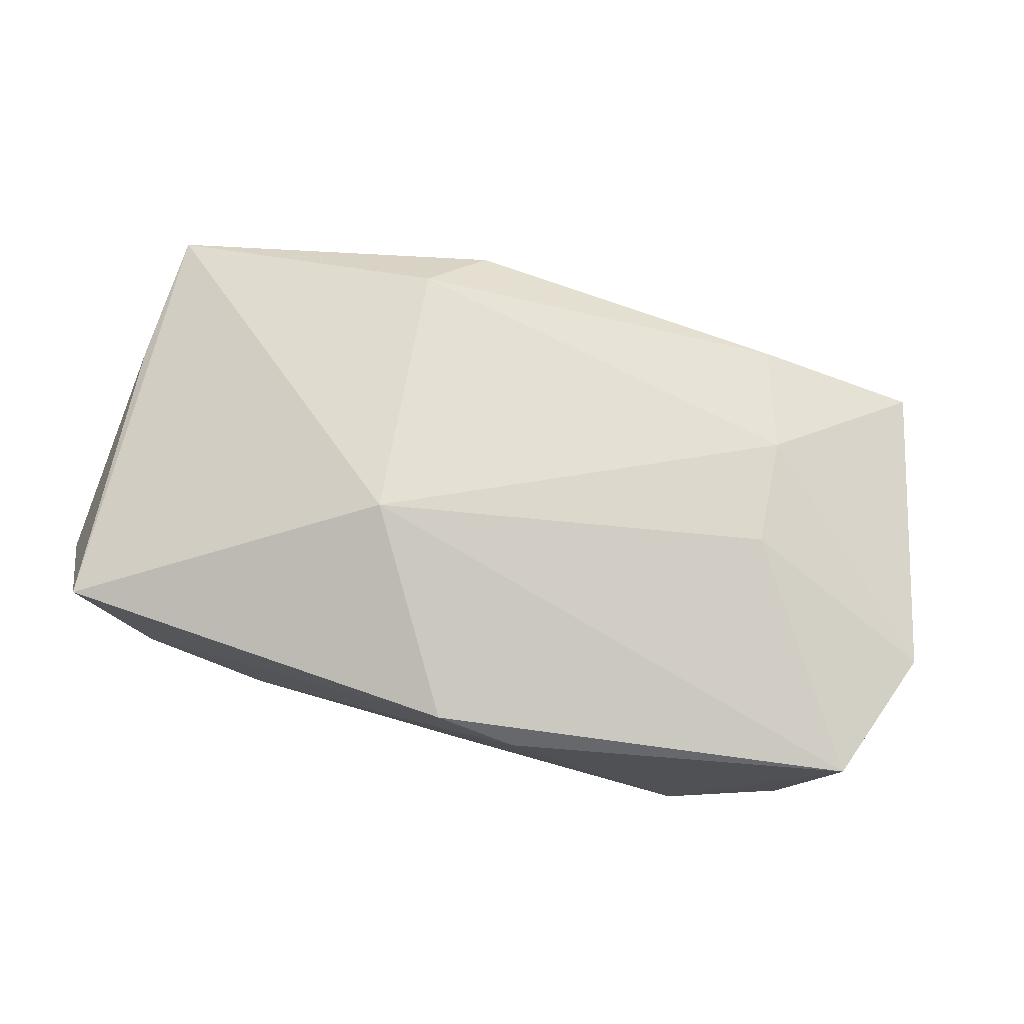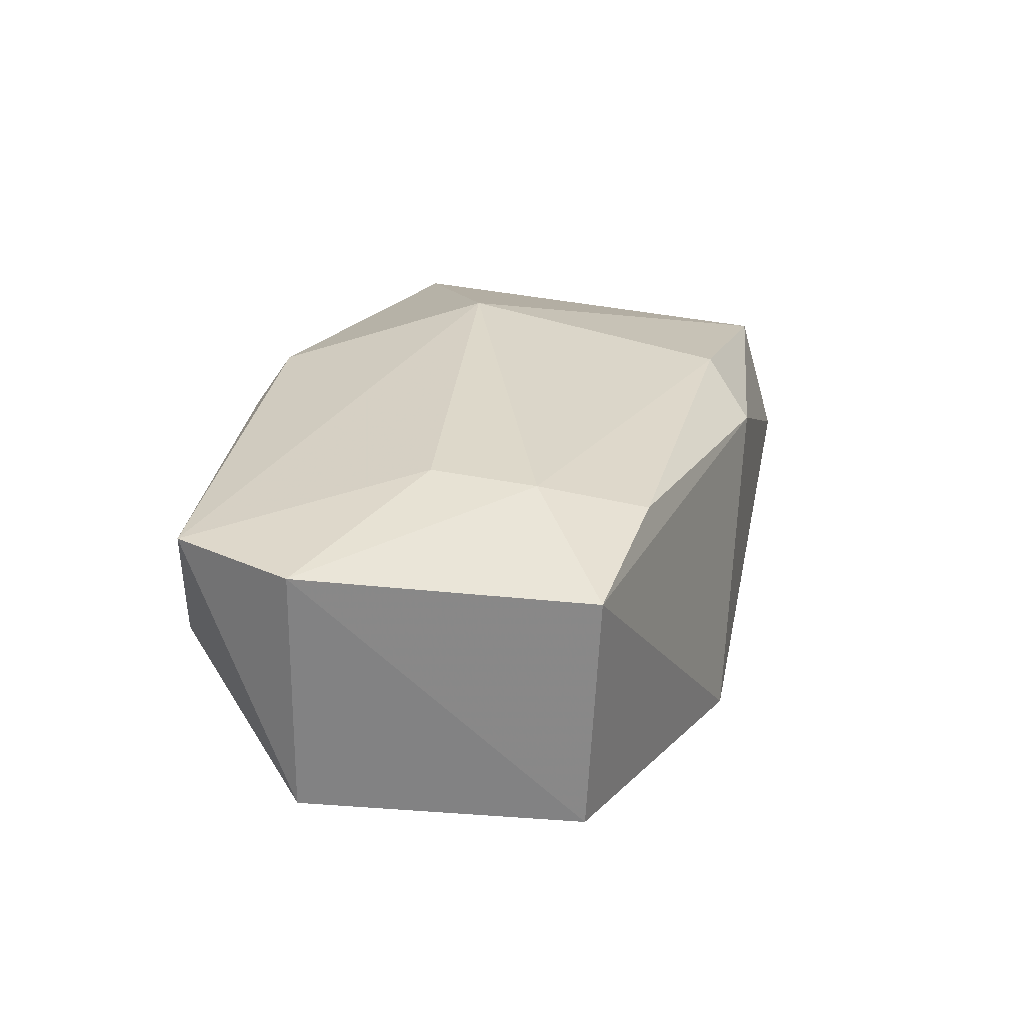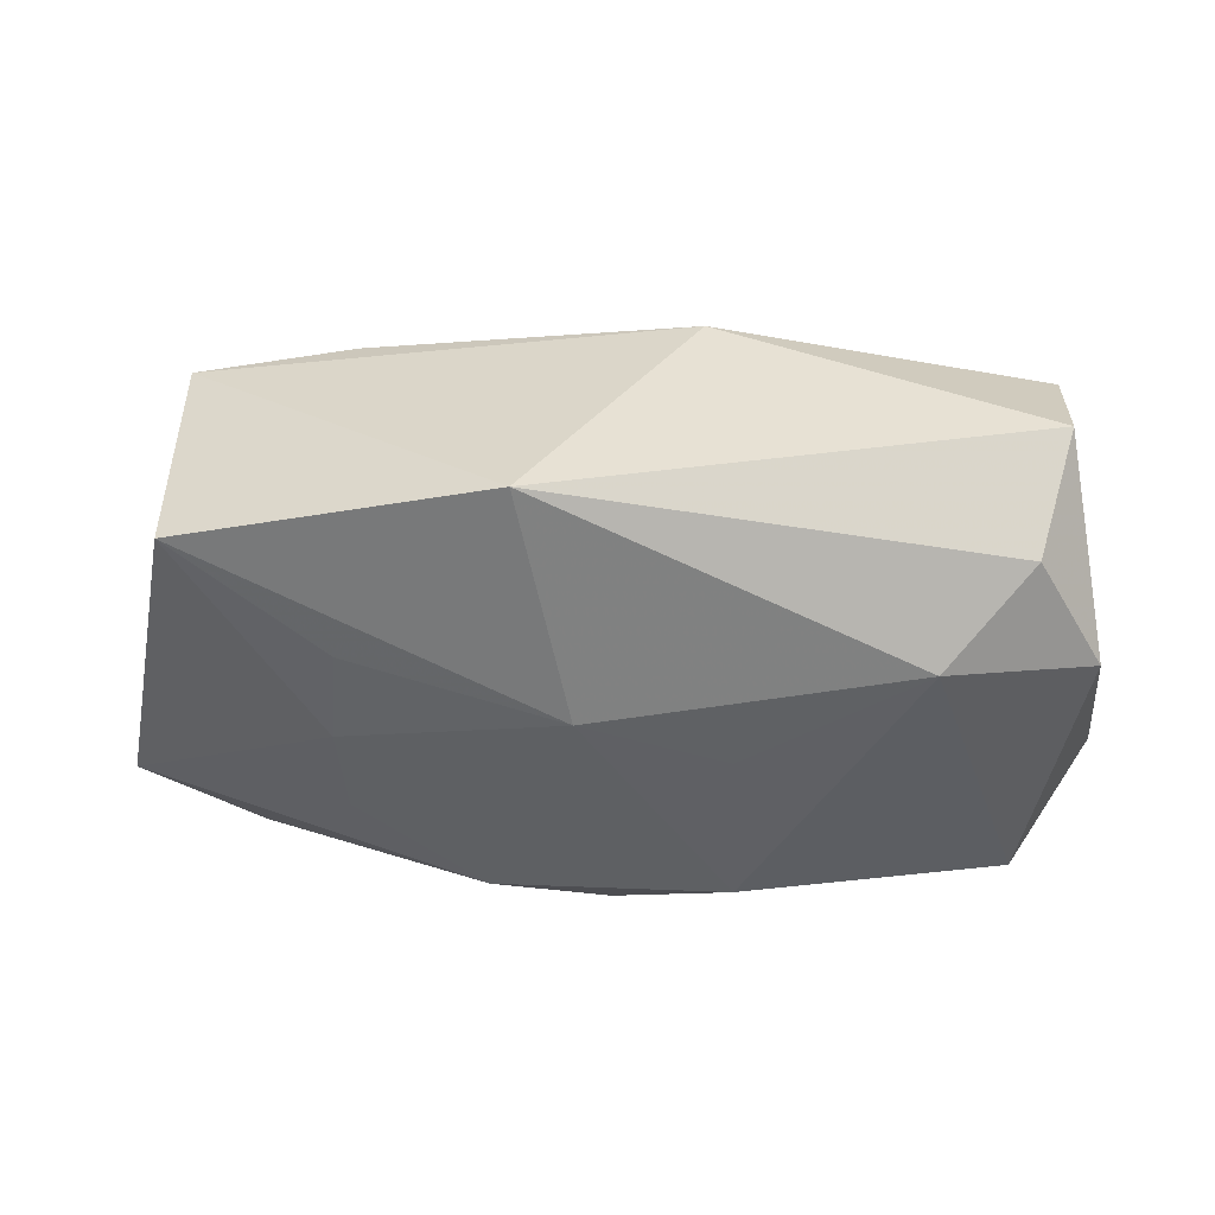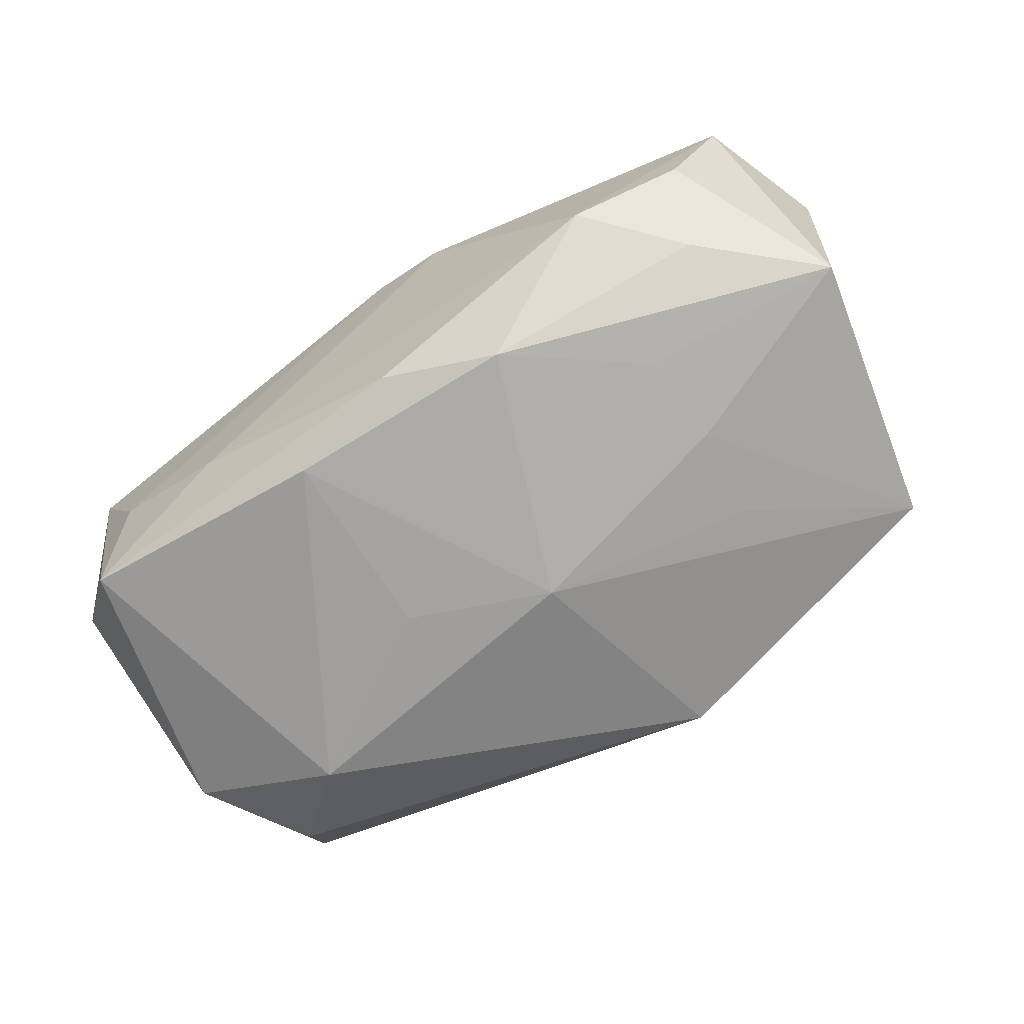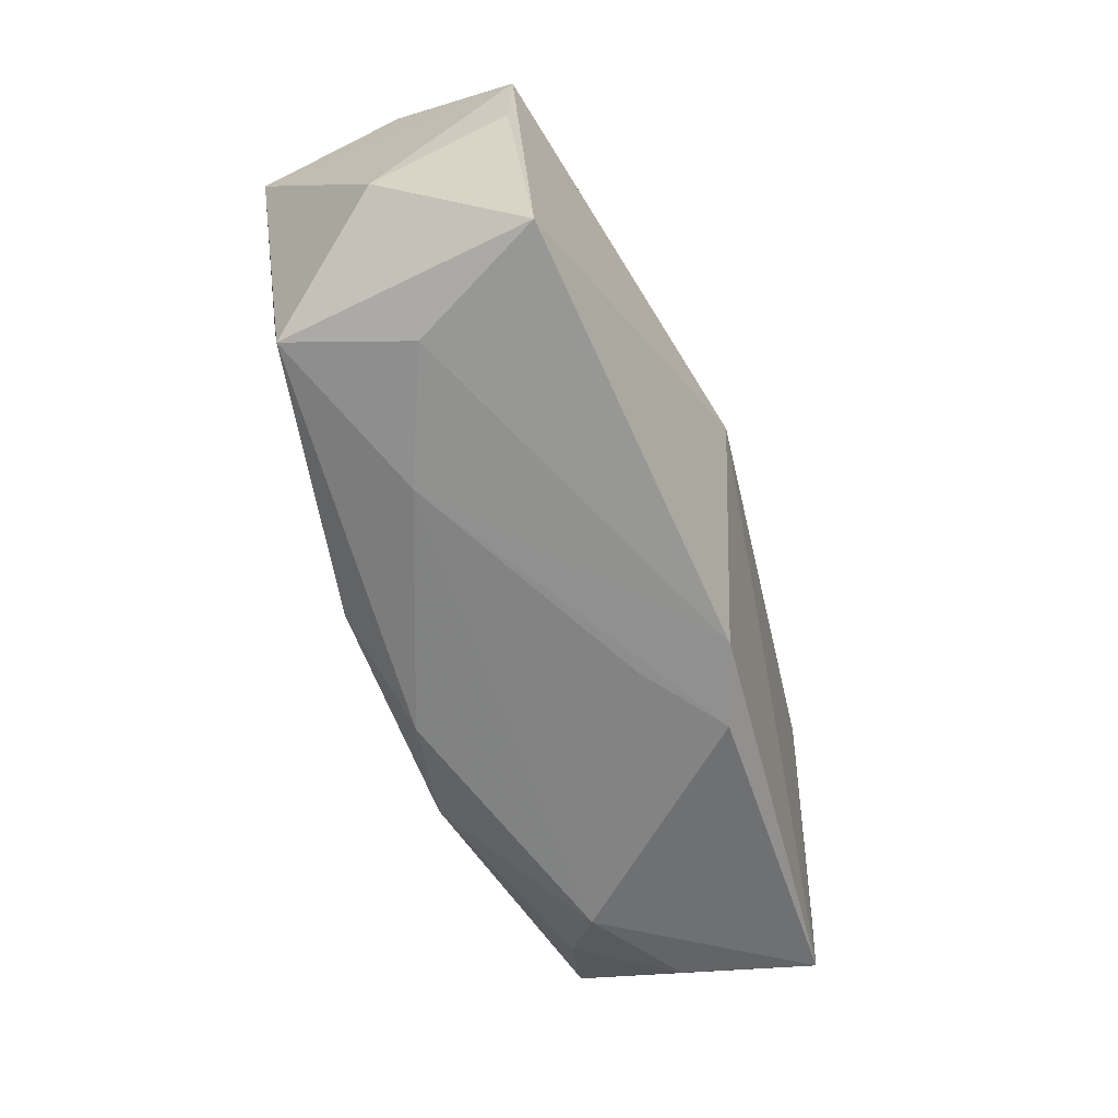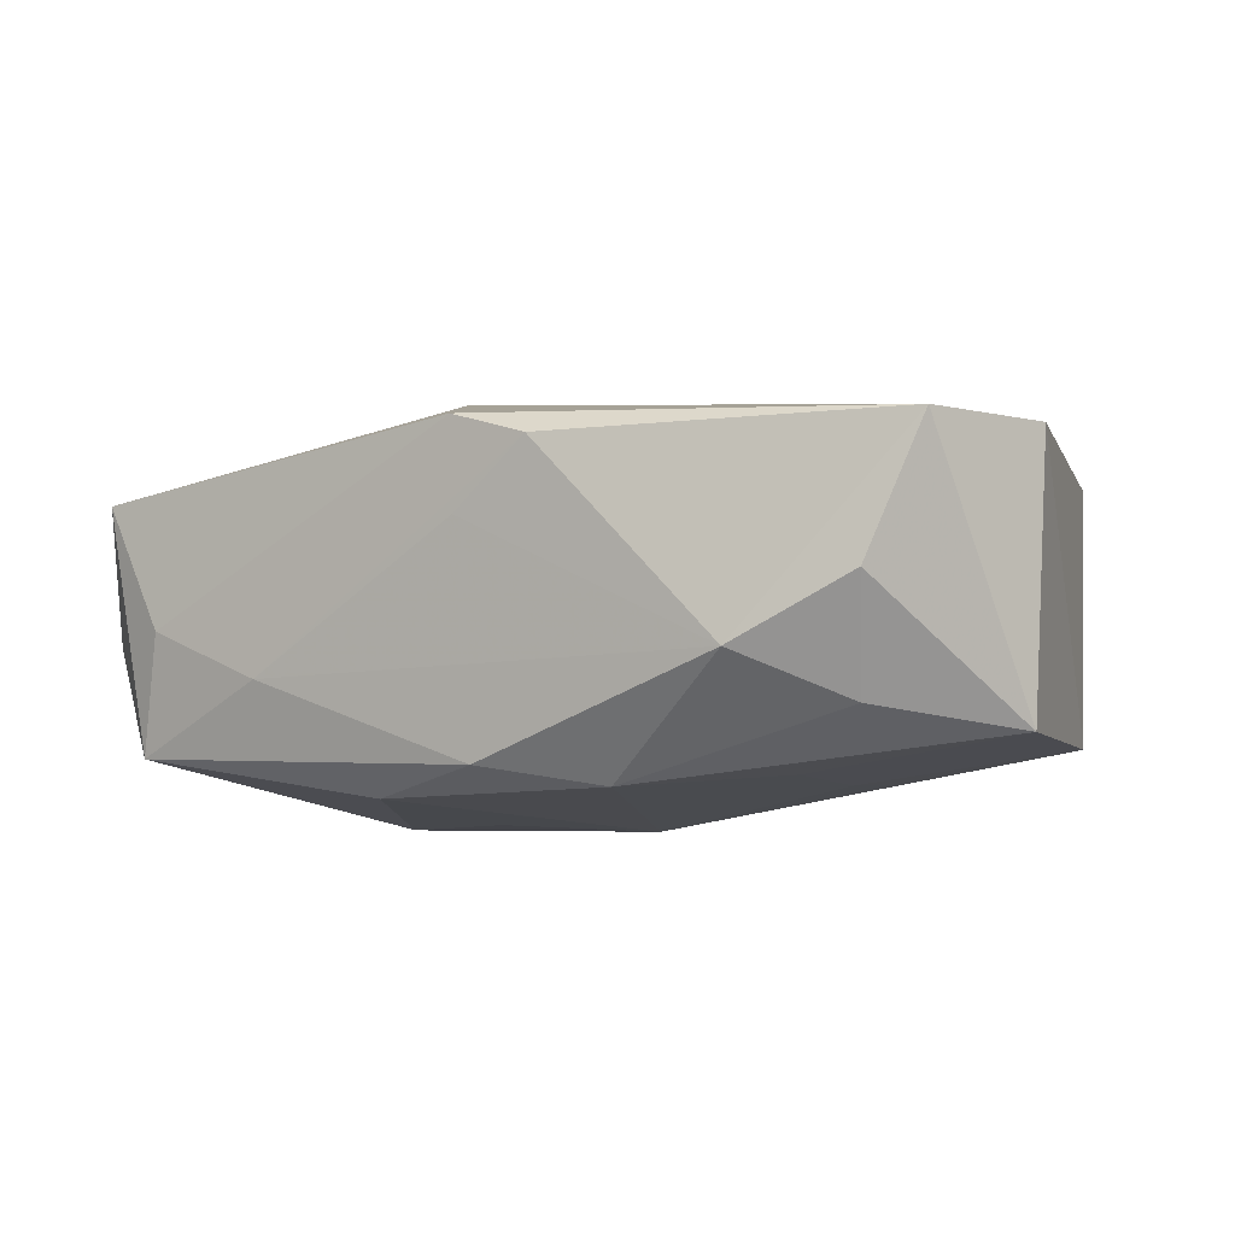
<metadata>
{"format":"obj","ext":"obj","renderer":"f3d","projection":"perspective","resolution":1024,"background":"white","views":[{"elev":76.1,"azim":18.8,"up":"+Z"},{"elev":26.1,"azim":110.4,"up":"+Z"},{"elev":-50.9,"azim":-174.7,"up":"+Z"},{"elev":-67.8,"azim":37.3,"up":"+Z"},{"elev":-66.0,"azim":-72.4,"up":"+Y"},{"elev":-4.8,"azim":34.8,"up":"+Z"}]}
</metadata>
<code>
v 0.03189 -0.01304 -0.008196
v 0.003413 0.003831 -0.01759
v 0.02331 -0.007234 -0.01315
v 0.009101 -0.02276 0.01214
v -0.01808 -0.02279 -0.00533
v 0.03421 0.02121 0.01066
v 0.02023 0.02084 0.01303
v 0.04202 -0.003367 0.0124
v -0.008017 -0.01887 -0.01492
v 0.002197 -0.02274 0.006517
v -0.03369 0.01266 -0.01232
v 0.0412 -0.003988 -0.0102
v 0.03433 0.0201 -0.01083
v 0.02372 0.01175 0.01512
v -0.03805 0.002765 0.00824
v 0.01275 -0.01675 -0.01409
v -0.03808 0.01479 0.008451
v -0.00911 0.02232 0.009891
v -0.008918 -0.001952 -0.01704
v -0.02921 -0.02279 -0.001016
v 0.03863 -0.0153 0.01236
v 0.002649 -0.02095 -0.01239
v 0.02188 0.009382 -0.0138
v -0.03751 0.01833 -0.002673
v 0.00195 -0.02279 0.01424
v 0.03432 -0.01739 0.001072
v -0.03858 0.002164 -0.01295
v -0.009355 -0.006496 0.0183
v -0.03187 -0.02121 -0.01152
v 0.006064 0.02474 -0.01397
v -0.01317 0.01726 0.01395
v -0.0401 -0.01616 -0.001624
v 0.02488 -0.02066 -0.004291
v -0.03533 -0.02218 0.009962
v 0.02494 0.002333 0.0157
v 0.02332 0.00111 -0.01389
v -0.02528 0.006301 -0.01759
f 2 30 13
f 37 30 2
f 6 13 30
f 8 13 6
f 34 25 28
f 2 13 23
f 12 13 8
f 30 37 11
f 11 37 27
f 18 6 30
f 7 6 18
f 14 6 7
f 28 35 14
f 14 35 8
f 8 6 14
f 19 37 2
f 8 35 21
f 21 12 8
f 26 12 21
f 28 25 21
f 21 35 28
f 26 21 33
f 22 33 5
f 36 23 13
f 13 12 36
f 2 23 36
f 2 36 3
f 3 36 12
f 30 11 24
f 24 18 30
f 24 11 27
f 7 18 31
f 28 14 31
f 31 14 7
f 16 33 22
f 16 3 12
f 2 3 16
f 1 12 26
f 26 33 1
f 1 16 12
f 33 16 1
f 25 34 20
f 20 5 25
f 25 5 4
f 4 21 25
f 4 33 21
f 27 32 17
f 17 24 27
f 17 34 28
f 28 31 17
f 18 24 17
f 17 31 18
f 10 5 33
f 33 4 10
f 10 4 5
f 37 19 9
f 9 16 22
f 9 19 2
f 2 16 9
f 15 32 34
f 34 17 15
f 15 17 32
f 5 20 29
f 22 5 29
f 29 9 22
f 34 32 29
f 29 20 34
f 29 32 27
f 27 37 29
f 37 9 29

</code>
